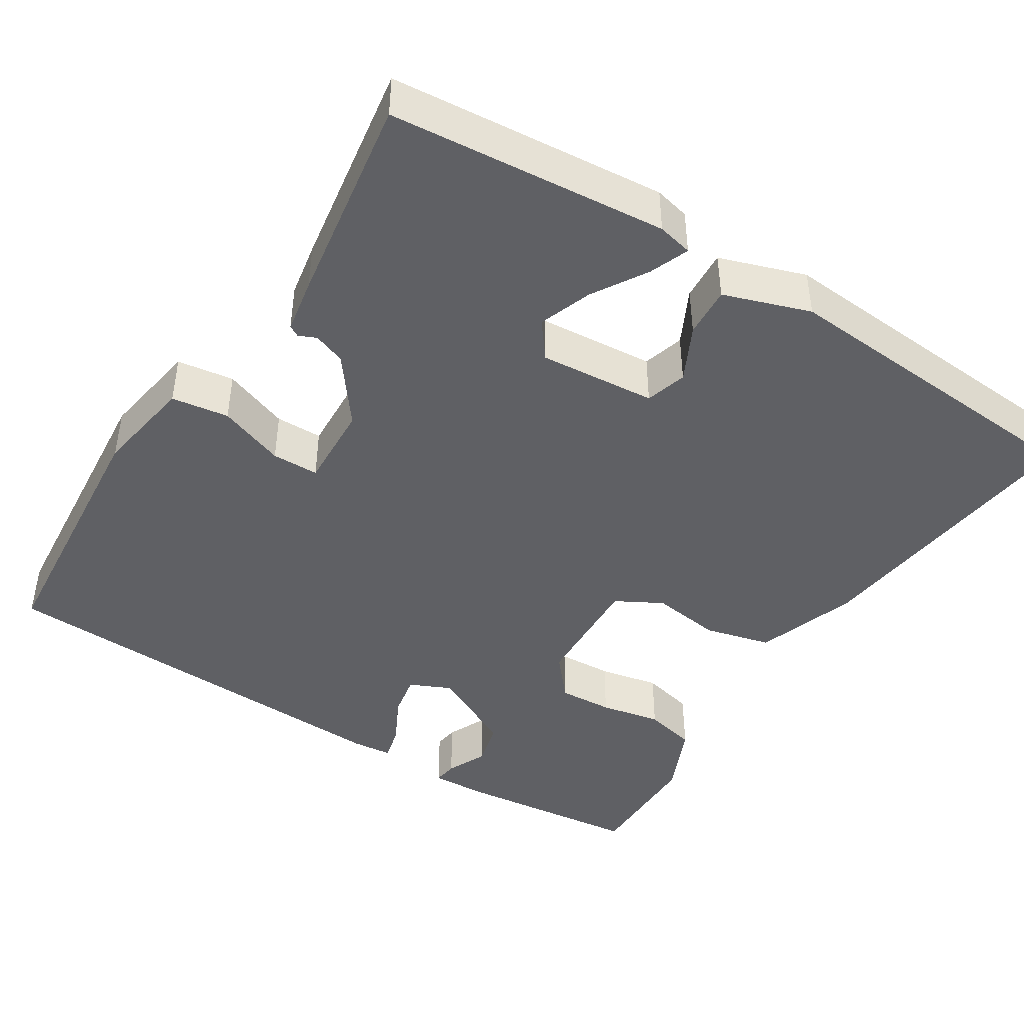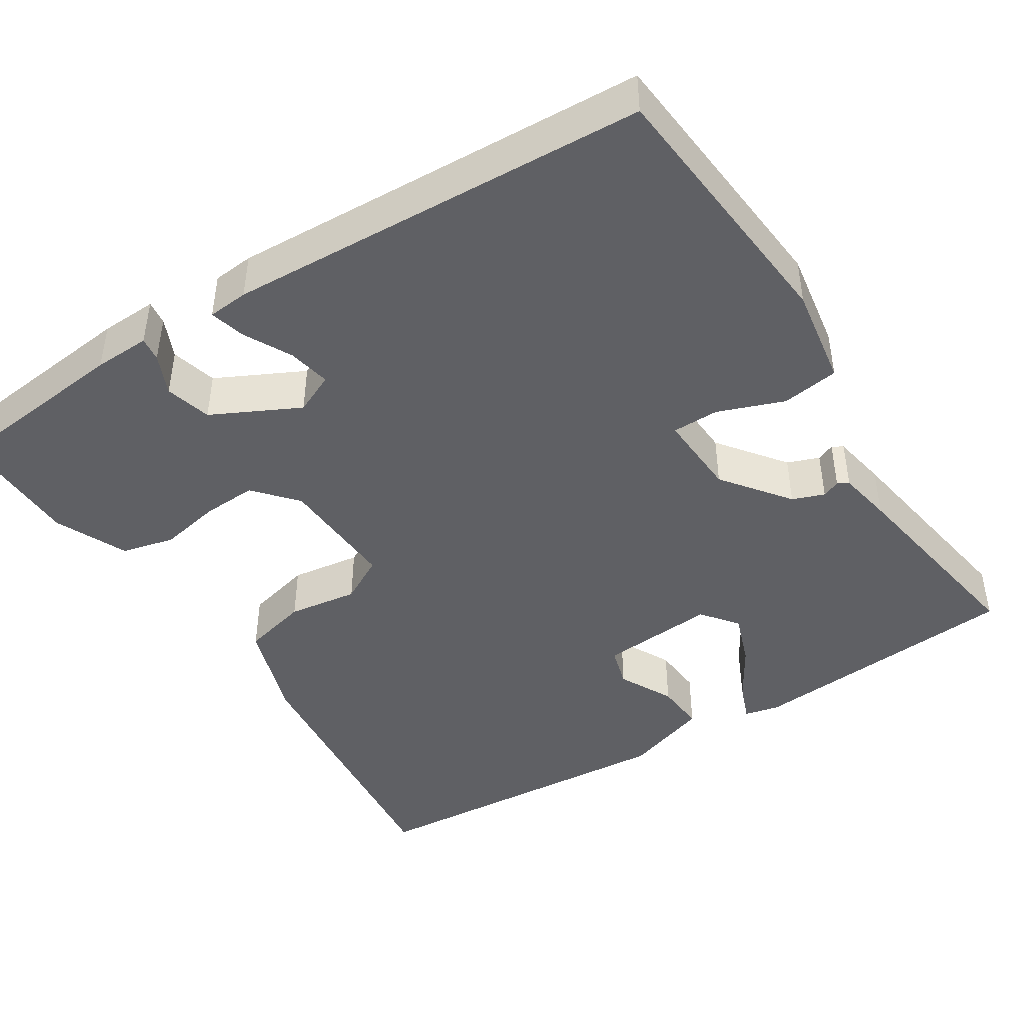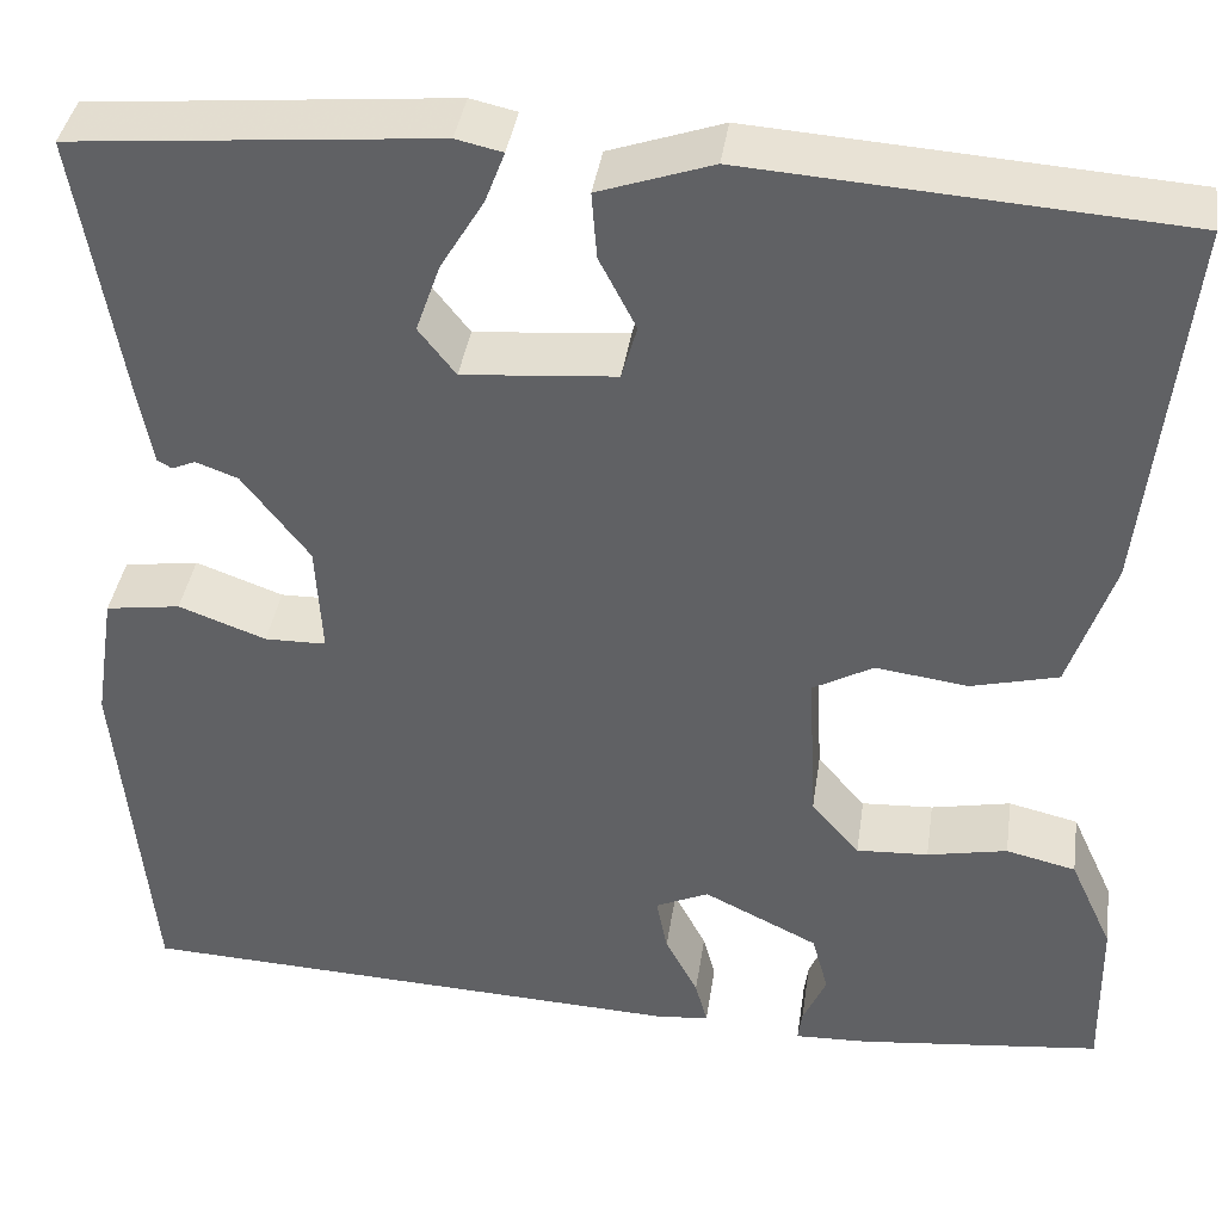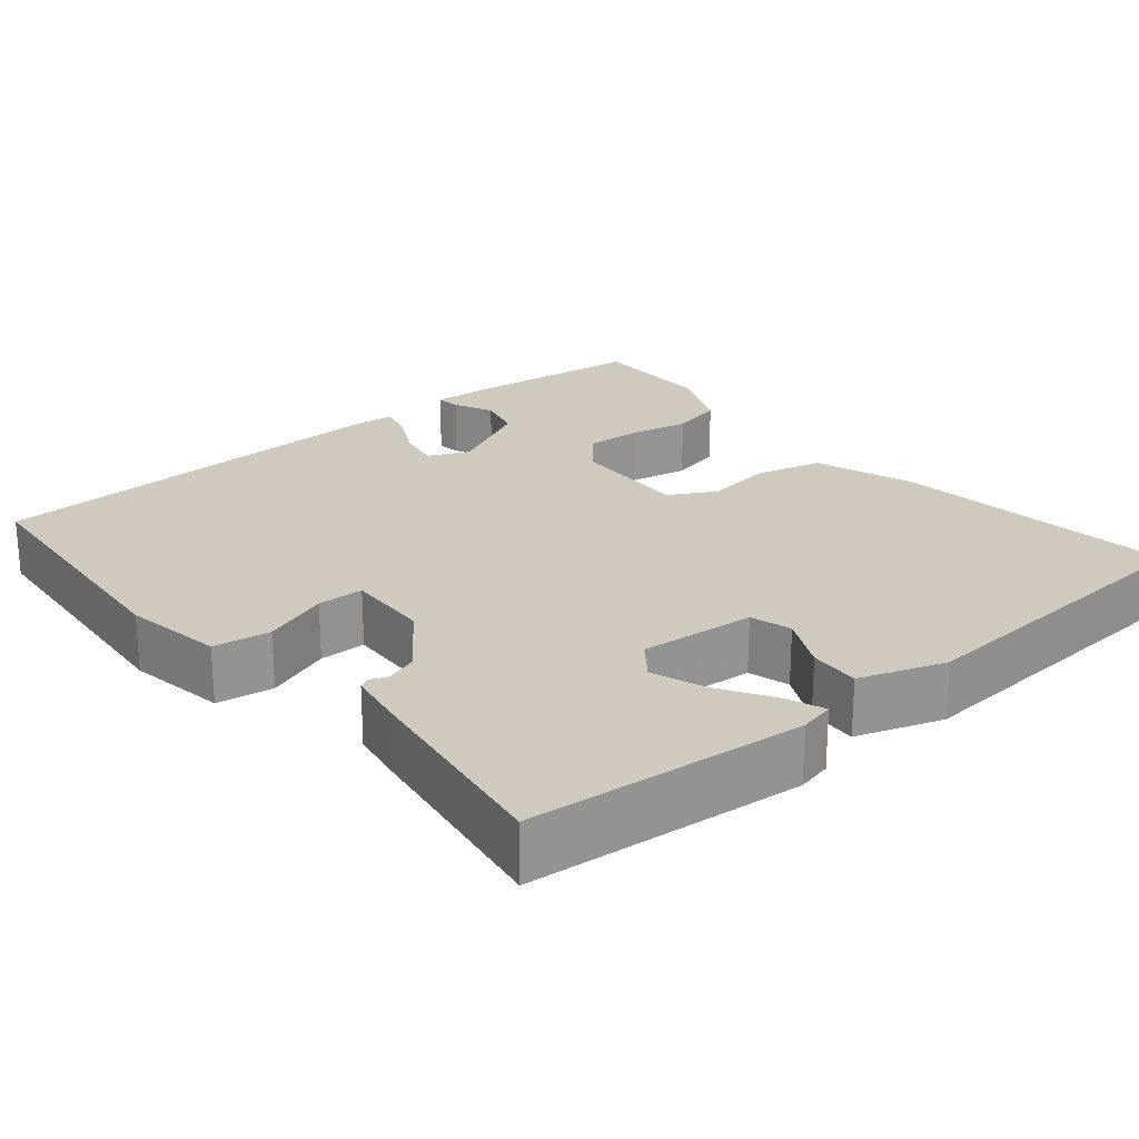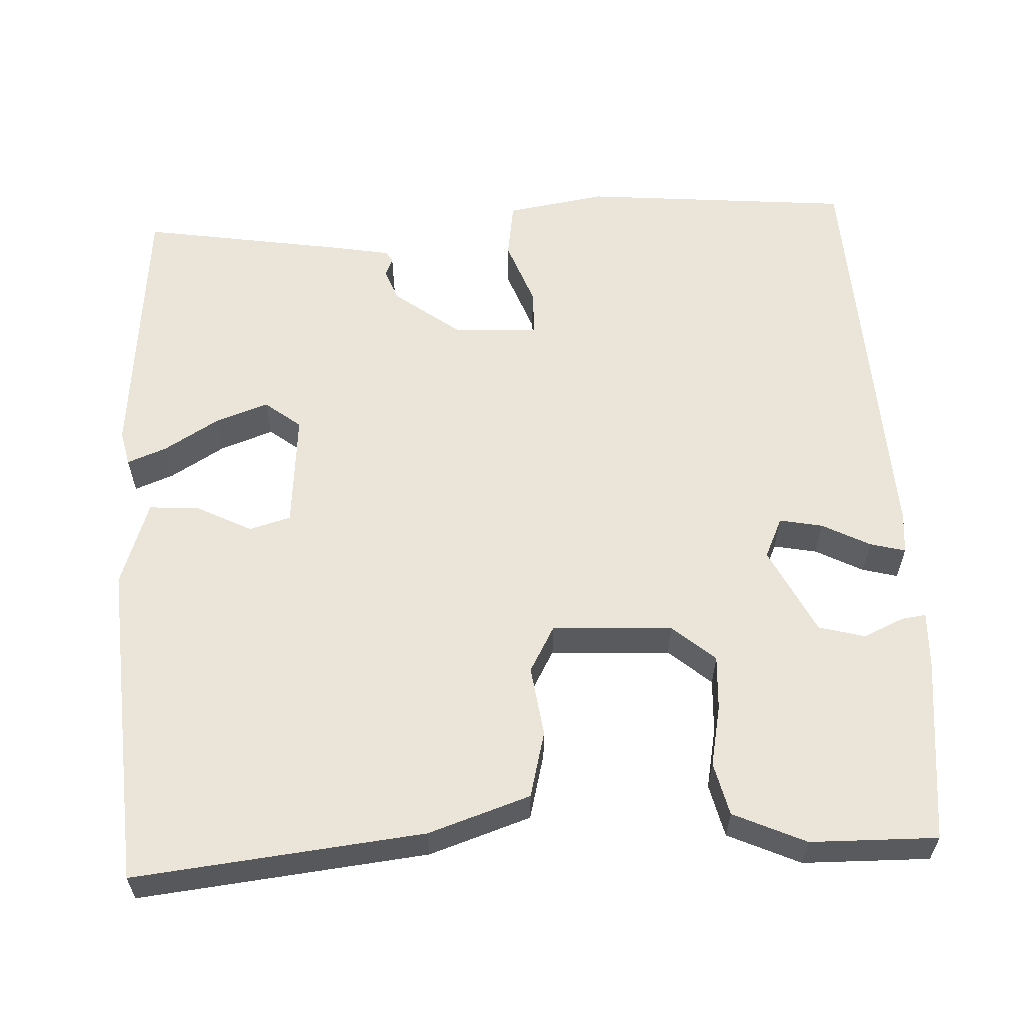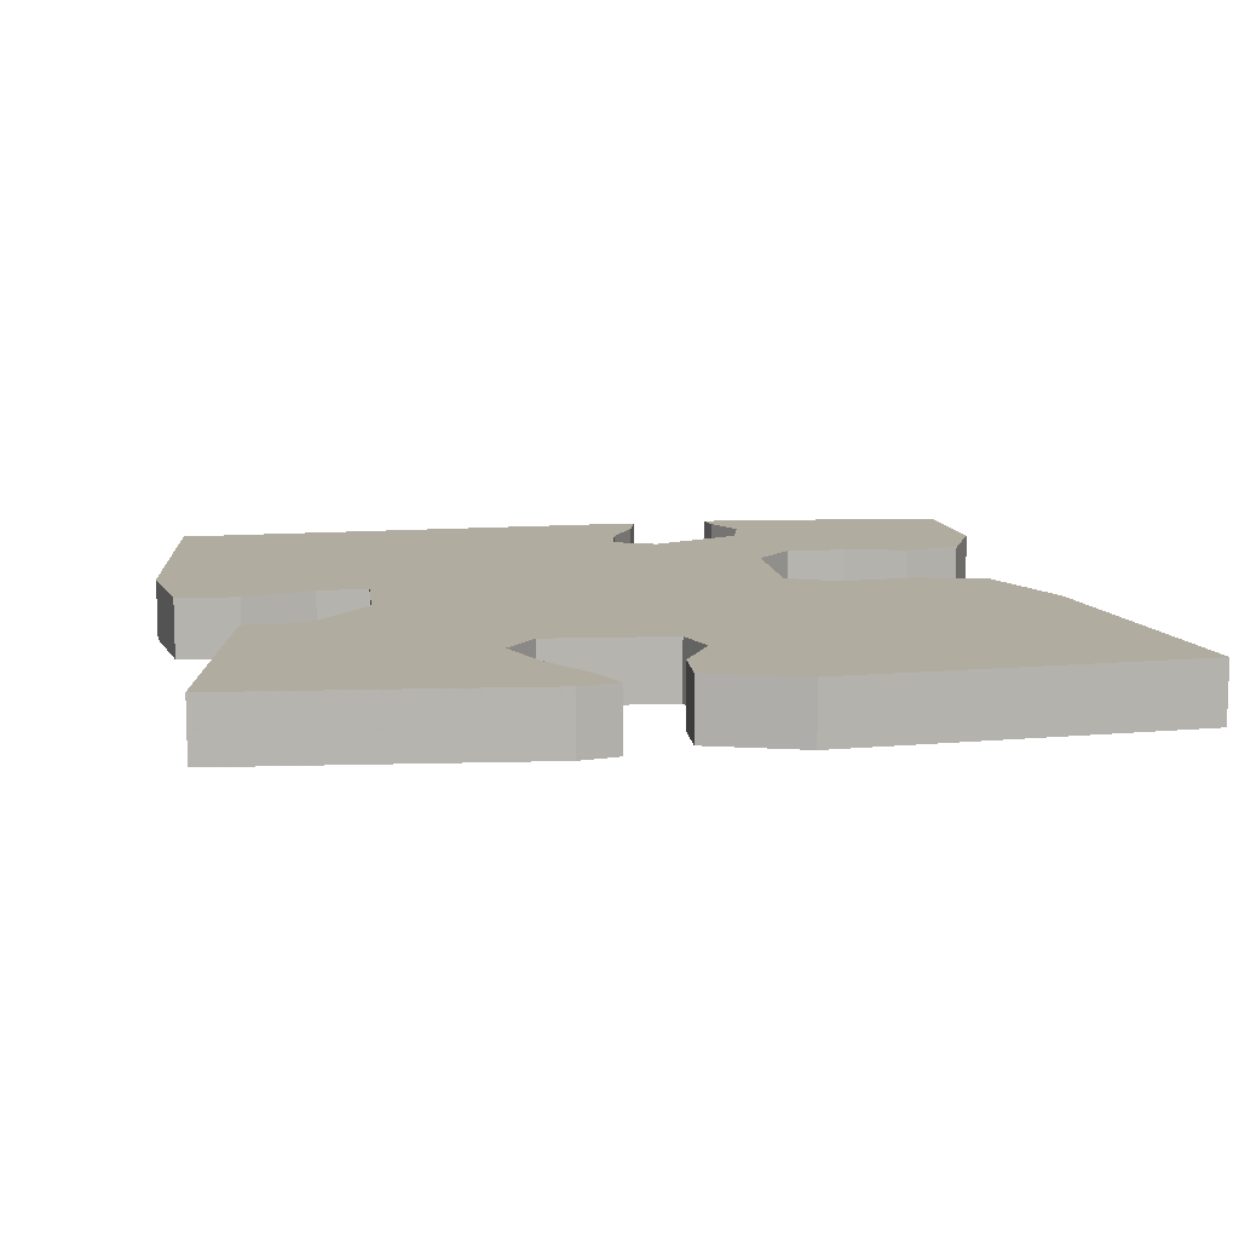
<metadata>
{"format":"obj","ext":"obj","renderer":"f3d","projection":"perspective","resolution":1024,"background":"white","views":[{"elev":-43.8,"azim":-32.7,"up":"+Y"},{"elev":-44.2,"azim":-147.9,"up":"+Y"},{"elev":39.2,"azim":8.4,"up":"+Z"},{"elev":23.1,"azim":-40.2,"up":"+Y"},{"elev":59.2,"azim":87.0,"up":"+Y"},{"elev":10.1,"azim":-9.7,"up":"+Y"}]}
</metadata>
<code>
v -0.5 0.07 -0.5
v -0.532 0.07 -0.154
v -0.512 0.07 -0.026
v -0.439 0.07 -0.015
v -0.354 0.07 -0.046
v -0.294 0.07 -0.045
v -0.3 0.07 0.064
v -0.365 0.07 0.149
v -0.406 0.07 0.164
v -0.429 0.07 0.154
v -0.443 0.07 0.162
v -0.456 0.07 0.232
v -0.5 0.07 0.5
v -0.147 0.07 0.533
v -0.102 0.07 0.523
v -0.121 0.07 0.473
v -0.163 0.07 0.403
v -0.187 0.07 0.335
v -0.151 0.07 0.289
v -0.002 0.07 0.302
v 0.013 0.07 0.355
v -0.023 0.07 0.425
v -0.028 0.07 0.49
v 0.082 0.07 0.528
v 0.5 0.07 0.5
v 0.461 0.07 0.131
v 0.418 0.07 0.001
v 0.333 0.07 -0.021
v 0.243 0.07 -0.009
v 0.184 0.07 -0.042
v 0.192 0.07 -0.196
v 0.239 0.07 -0.25
v 0.309 0.07 -0.246
v 0.387 0.07 -0.23
v 0.455 0.07 -0.246
v 0.497 0.07 -0.338
v 0.5 0.07 -0.5
v 0.262 0.07 -0.527
v 0.19 0.07 -0.53
v 0.194 0.07 -0.499
v 0.217 0.07 -0.447
v 0.201 0.07 -0.388
v 0.089 0.07 -0.333
v 0.037 0.07 -0.357
v 0.048 0.07 -0.412
v 0.08 0.07 -0.473
v 0.092 0.07 -0.518
v 0.04 0.07 -0.523
v -0.5 0 -0.5
v -0.532 0 -0.154
v -0.512 0 -0.026
v -0.439 0 -0.015
v -0.354 0 -0.046
v -0.294 0 -0.045
v -0.3 0 0.064
v -0.365 0 0.149
v -0.406 0 0.164
v -0.429 0 0.154
v -0.443 0 0.162
v -0.456 0 0.232
v -0.5 0 0.5
v -0.147 0 0.533
v -0.102 0 0.523
v -0.121 0 0.473
v -0.163 0 0.403
v -0.187 0 0.335
v -0.151 0 0.289
v -0.002 0 0.302
v 0.013 0 0.355
v -0.023 0 0.425
v -0.028 0 0.49
v 0.082 0 0.528
v 0.5 0 0.5
v 0.461 0 0.131
v 0.418 0 0.001
v 0.333 0 -0.021
v 0.243 0 -0.009
v 0.184 0 -0.042
v 0.192 0 -0.196
v 0.239 0 -0.25
v 0.309 0 -0.246
v 0.387 0 -0.23
v 0.455 0 -0.246
v 0.497 0 -0.338
v 0.5 0 -0.5
v 0.262 0 -0.527
v 0.19 0 -0.53
v 0.194 0 -0.499
v 0.217 0 -0.447
v 0.201 0 -0.388
v 0.089 0 -0.333
v 0.037 0 -0.357
v 0.048 0 -0.412
v 0.08 0 -0.473
v 0.092 0 -0.518
v 0.04 0 -0.523
f 3 4 5
f 2 3 5
f 1 2 5
f 48 1 5
f 47 48 5
f 46 47 5
f 45 46 5
f 44 45 5 6
f 43 44 6 7
f 42 43 7 8
f 39 40 41
f 38 39 41
f 37 38 41
f 36 37 41
f 35 36 41
f 34 35 41
f 33 34 41
f 32 33 41 42
f 31 32 42 8
f 27 28 29
f 26 27 29
f 25 26 29
f 24 25 29
f 23 24 29
f 22 23 29
f 21 22 29
f 20 21 29 30
f 30 31 8
f 20 30 8
f 19 20 8
f 15 16 17
f 14 15 17
f 13 14 17
f 12 13 17
f 11 12 17
f 10 11 17
f 9 10 17
f 9 17 18
f 8 9 18 19
f 53 52 51
f 53 51 50
f 53 50 49
f 53 49 96
f 53 96 95
f 53 95 94
f 53 94 93
f 54 53 93 92
f 55 54 92 91
f 56 55 91 90
f 89 88 87
f 89 87 86
f 89 86 85
f 89 85 84
f 89 84 83
f 89 83 82
f 89 82 81
f 90 89 81 80
f 56 90 80 79
f 77 76 75
f 77 75 74
f 77 74 73
f 77 73 72
f 77 72 71
f 77 71 70
f 77 70 69
f 78 77 69 68
f 56 79 78
f 56 78 68
f 56 68 67
f 65 64 63
f 65 63 62
f 65 62 61
f 65 61 60
f 65 60 59
f 65 59 58
f 65 58 57
f 66 65 57
f 67 66 57 56
f 1 49 50 2
f 2 50 51 3
f 3 51 52 4
f 4 52 53 5
f 5 53 54 6
f 6 54 55 7
f 7 55 56 8
f 8 56 57 9
f 9 57 58 10
f 10 58 59 11
f 11 59 60 12
f 12 60 61 13
f 13 61 62 14
f 14 62 63 15
f 15 63 64 16
f 16 64 65 17
f 17 65 66 18
f 18 66 67 19
f 19 67 68 20
f 20 68 69 21
f 21 69 70 22
f 22 70 71 23
f 23 71 72 24
f 24 72 73 25
f 25 73 74 26
f 26 74 75 27
f 27 75 76 28
f 28 76 77 29
f 29 77 78 30
f 30 78 79 31
f 31 79 80 32
f 32 80 81 33
f 33 81 82 34
f 34 82 83 35
f 35 83 84 36
f 36 84 85 37
f 37 85 86 38
f 38 86 87 39
f 39 87 88 40
f 40 88 89 41
f 41 89 90 42
f 42 90 91 43
f 43 91 92 44
f 44 92 93 45
f 45 93 94 46
f 46 94 95 47
f 47 95 96 48
f 48 96 49 1

</code>
